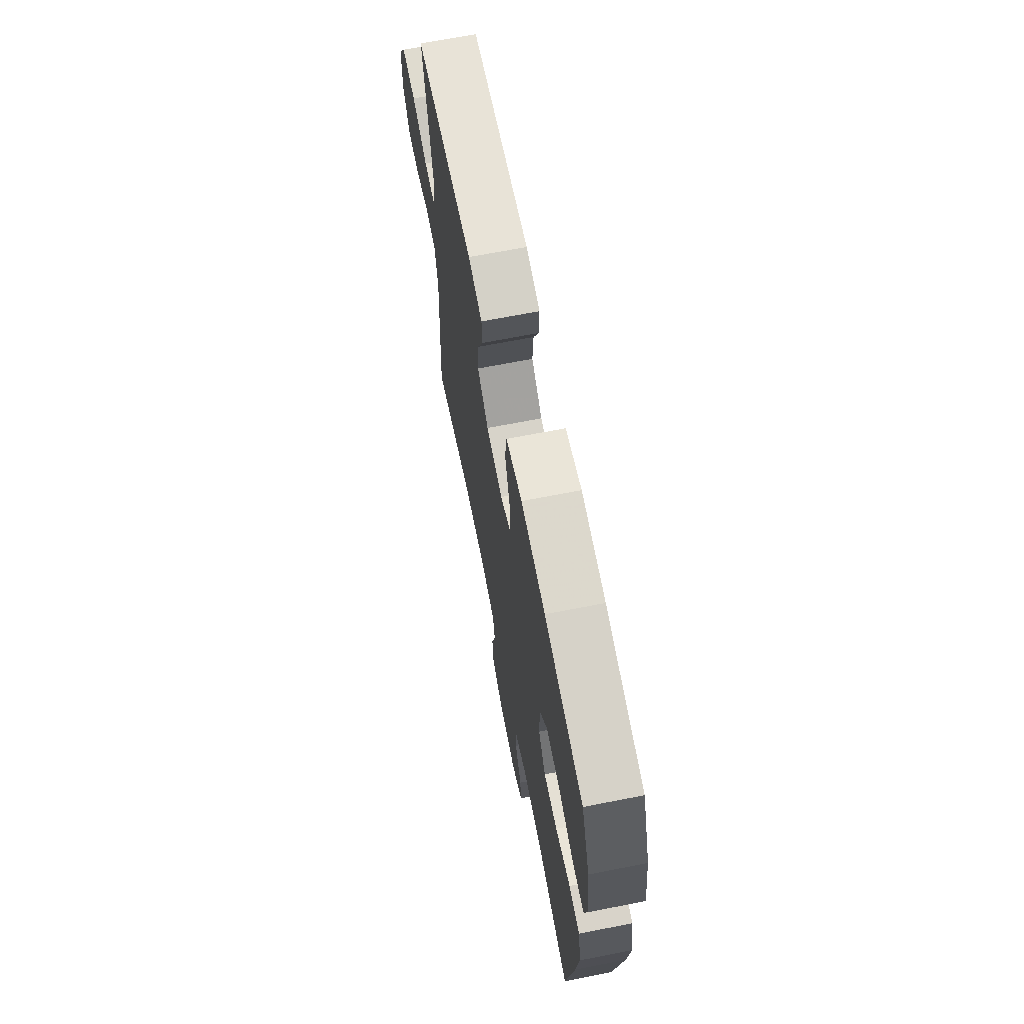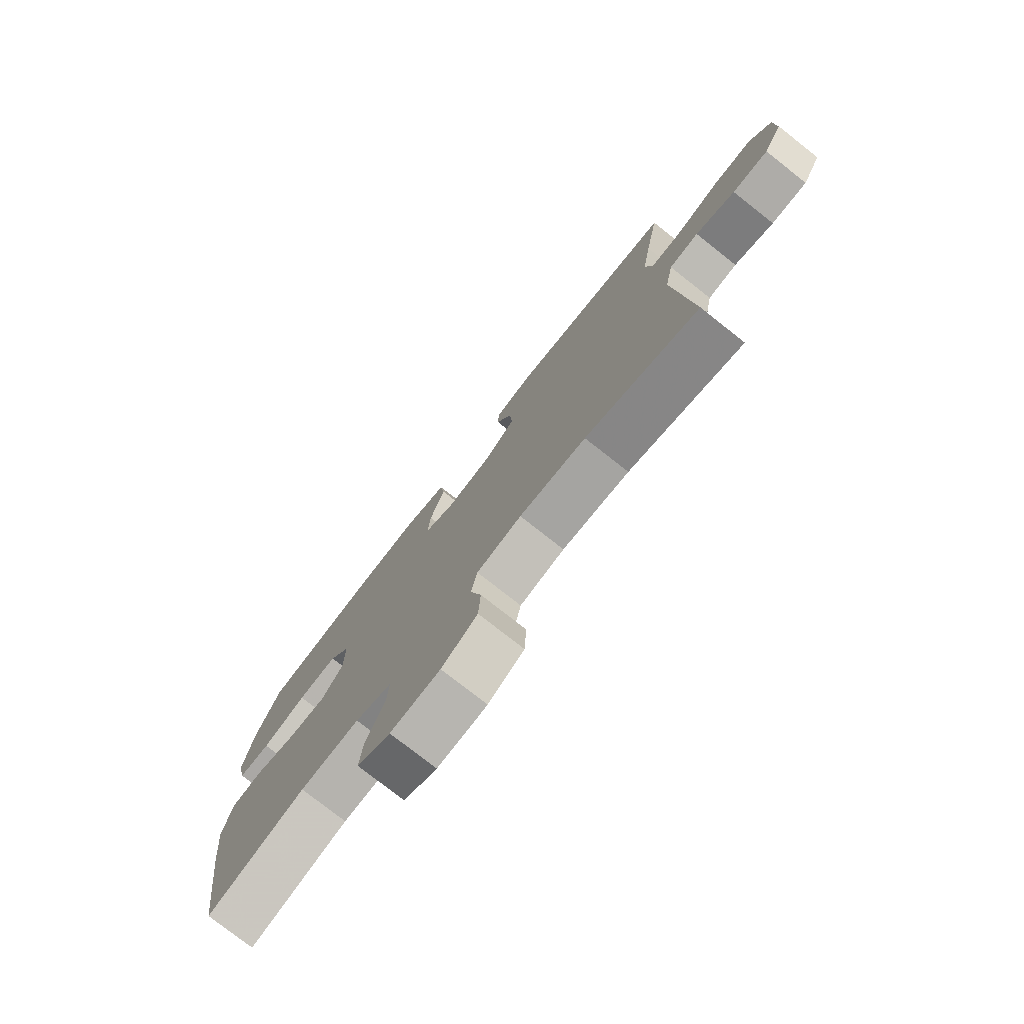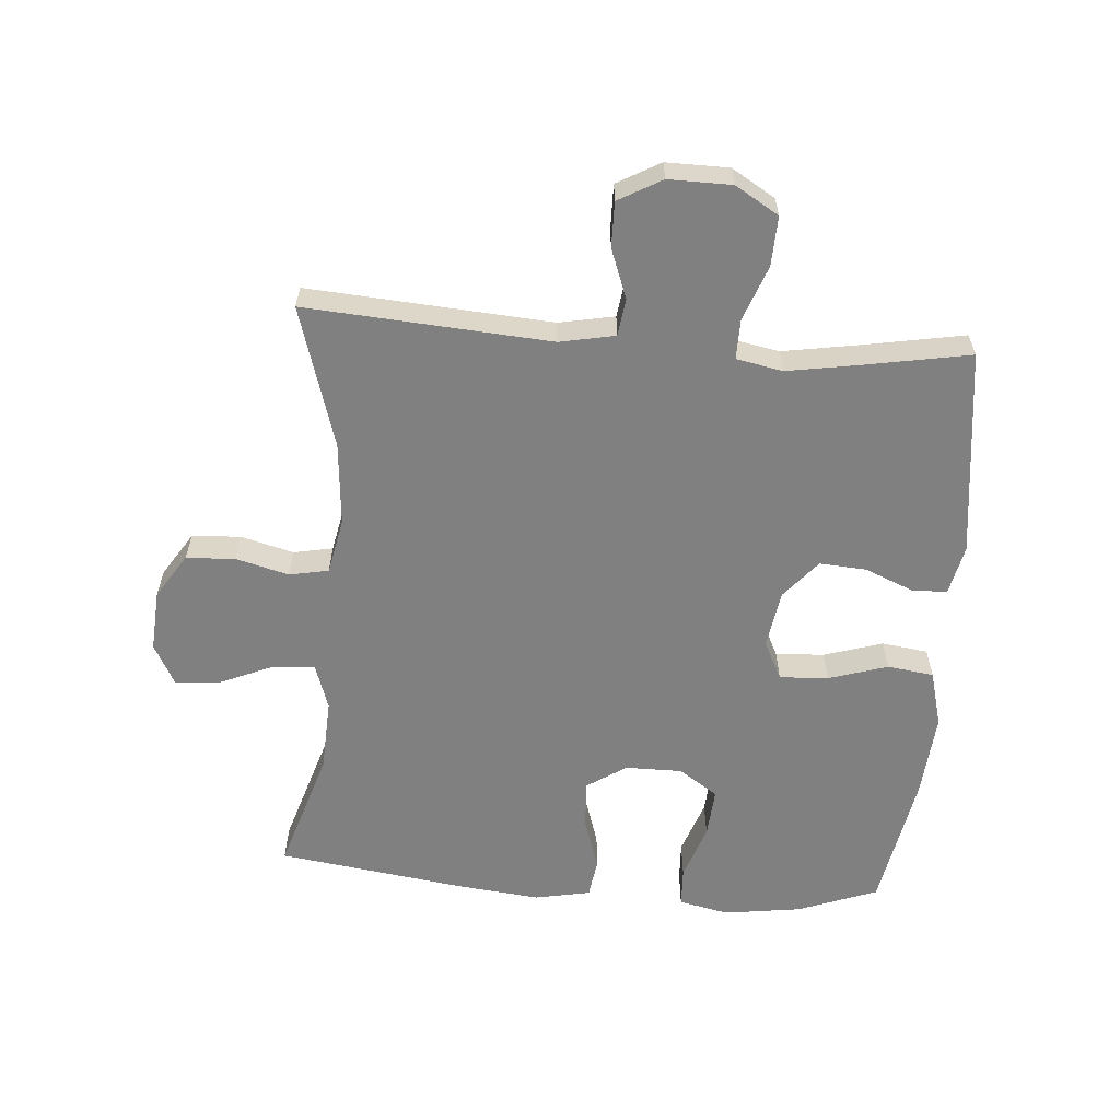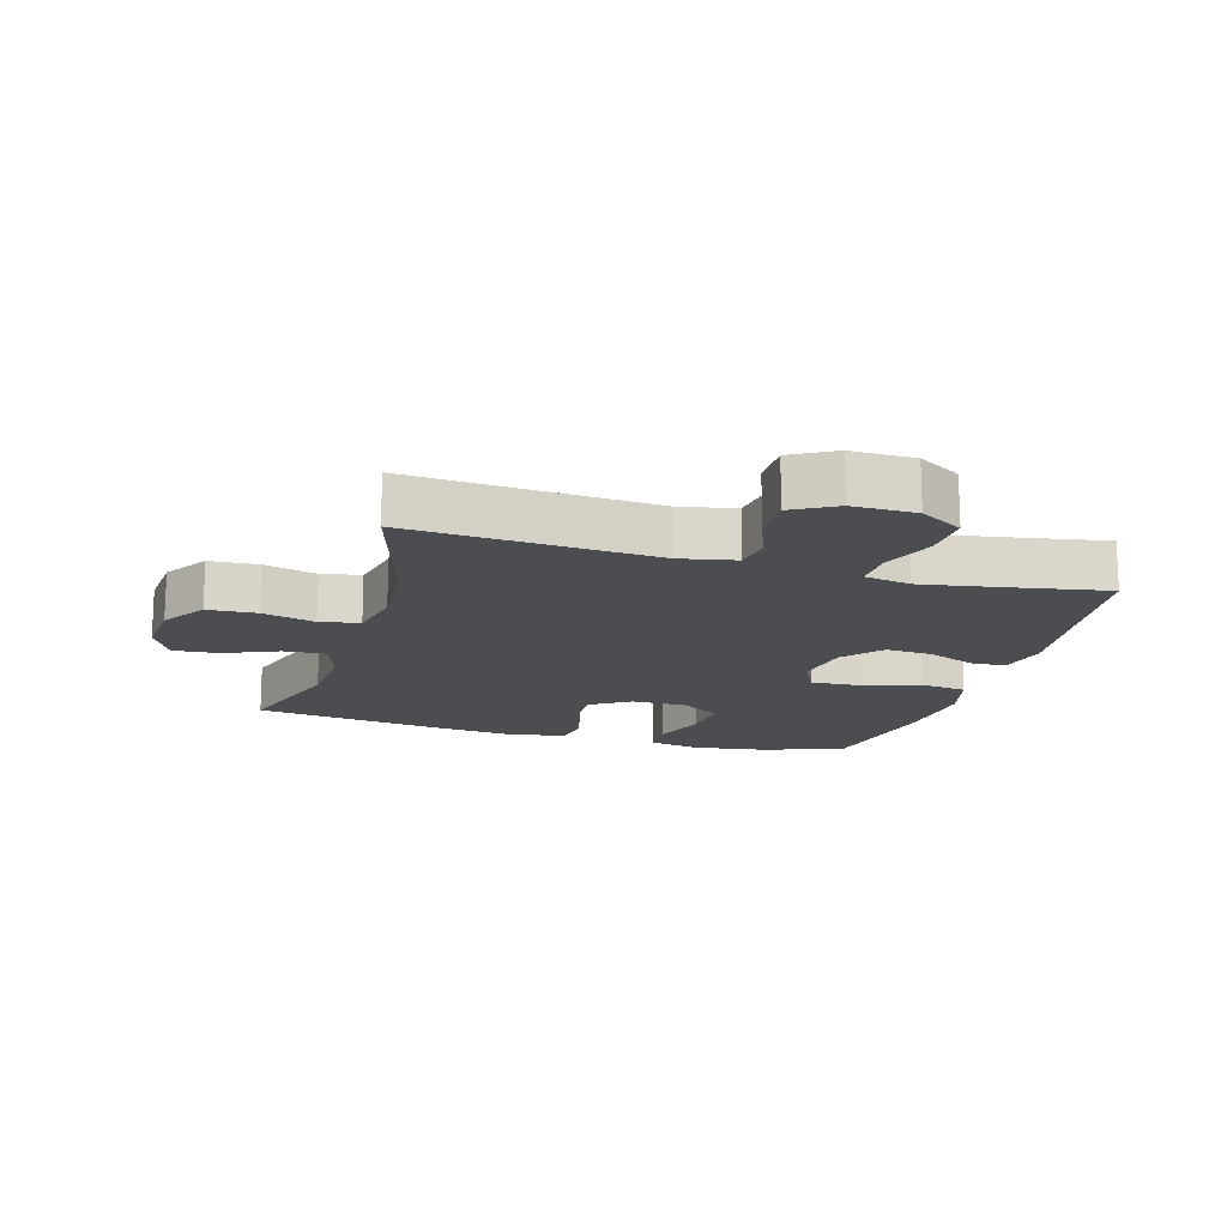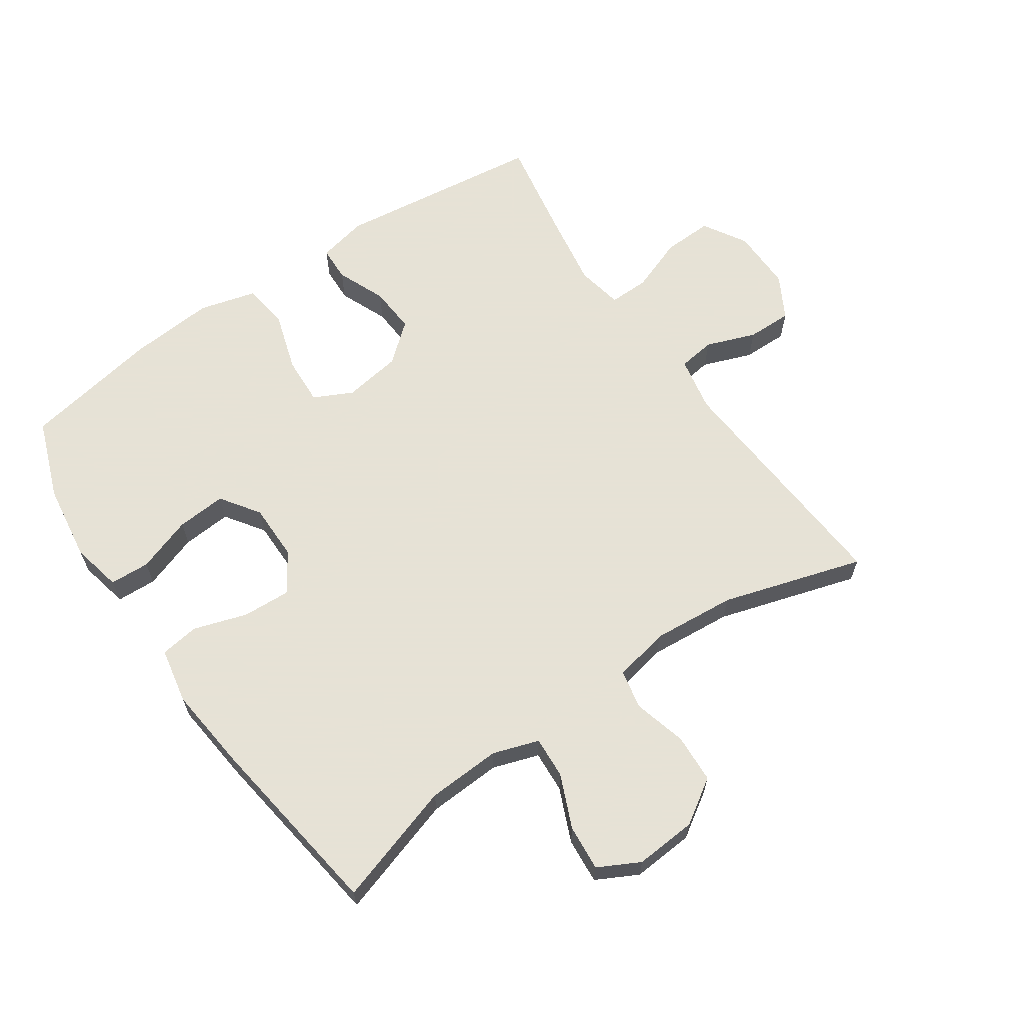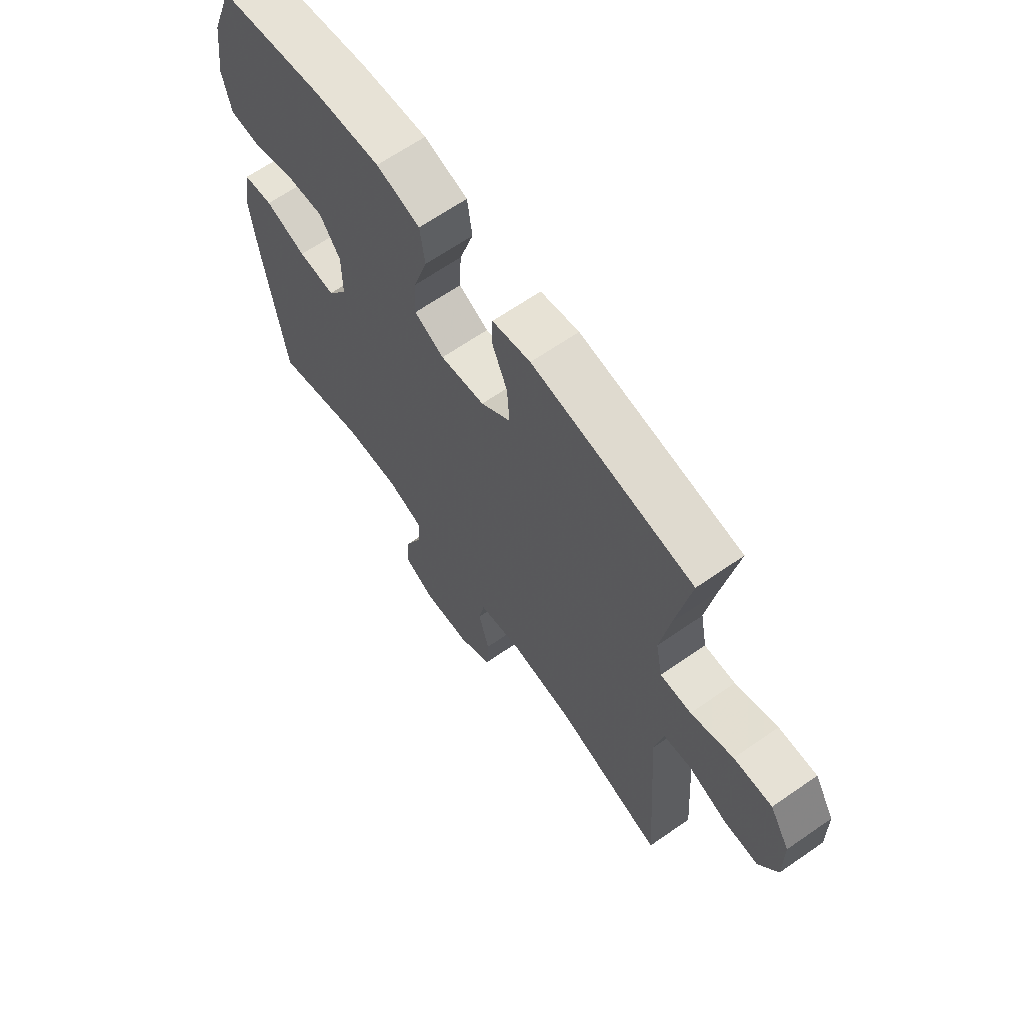
<metadata>
{"format":"obj","ext":"obj","renderer":"f3d","projection":"perspective","resolution":1024,"background":"white","views":[{"elev":68.4,"azim":78.9,"up":"+Z"},{"elev":-77.5,"azim":-128.2,"up":"+Z"},{"elev":-60.1,"azim":-94.4,"up":"+Y"},{"elev":-15.8,"azim":-106.3,"up":"+Y"},{"elev":63.8,"azim":145.5,"up":"+Y"},{"elev":65.5,"azim":-124.9,"up":"+Z"}]}
</metadata>
<code>
v 0.5 0.07 0.5
v 0.547 0.07 0.374
v 0.564 0.07 0.252
v 0.547 0.07 0.173
v 0.484 0.07 0.17
v 0.397 0.07 0.2
v 0.319 0.07 0.206
v 0.277 0.07 0.145
v 0.277 0.07 0.055
v 0.318 0.07 -0.007
v 0.394 0.07 -0.003
v 0.478 0.07 0.024
v 0.539 0.07 0.015
v 0.556 0.07 -0.073
v 0.542 0.07 -0.204
v 0.5 0.07 -0.5
v 0.309 0.07 -0.44
v 0.193 0.07 -0.434
v 0.121 0.07 -0.458
v 0.125 0.07 -0.524
v 0.161 0.07 -0.608
v 0.167 0.07 -0.68
v 0.102 0.07 -0.714
v 0.005 0.07 -0.707
v -0.065 0.07 -0.662
v -0.069 0.07 -0.585
v -0.047 0.07 -0.502
v -0.059 0.07 -0.44
v -0.147 0.07 -0.422
v -0.278 0.07 -0.433
v -0.5 0.07 -0.5
v -0.473 0.07 -0.116
v -0.49 0.07 -0.029
v -0.548 0.07 -0.021
v -0.626 0.07 -0.05
v -0.697 0.07 -0.051
v -0.735 0.07 0.017
v -0.734 0.07 0.116
v -0.693 0.07 0.184
v -0.615 0.07 0.181
v -0.529 0.07 0.149
v -0.466 0.07 0.148
v -0.452 0.07 0.221
v -0.471 0.07 0.337
v -0.5 0.07 0.5
v -0.173 0.07 0.541
v -0.095 0.07 0.524
v -0.093 0.07 0.469
v -0.125 0.07 0.392
v -0.13 0.07 0.318
v -0.069 0.07 0.267
v 0.022 0.07 0.253
v 0.083 0.07 0.283
v 0.079 0.07 0.36
v 0.05 0.07 0.453
v 0.06 0.07 0.526
v 0.149 0.07 0.55
v 0.284 0.07 0.539
v 0.5 0 0.5
v 0.547 0 0.374
v 0.564 0 0.252
v 0.547 0 0.173
v 0.484 0 0.17
v 0.397 0 0.2
v 0.319 0 0.206
v 0.277 0 0.145
v 0.277 0 0.055
v 0.318 0 -0.007
v 0.394 0 -0.003
v 0.478 0 0.024
v 0.539 0 0.015
v 0.556 0 -0.073
v 0.542 0 -0.204
v 0.5 0 -0.5
v 0.309 0 -0.44
v 0.193 0 -0.434
v 0.121 0 -0.458
v 0.125 0 -0.524
v 0.161 0 -0.608
v 0.167 0 -0.68
v 0.102 0 -0.714
v 0.005 0 -0.707
v -0.065 0 -0.662
v -0.069 0 -0.585
v -0.047 0 -0.502
v -0.059 0 -0.44
v -0.147 0 -0.422
v -0.278 0 -0.433
v -0.5 0 -0.5
v -0.473 0 -0.116
v -0.49 0 -0.029
v -0.548 0 -0.021
v -0.626 0 -0.05
v -0.697 0 -0.051
v -0.735 0 0.017
v -0.734 0 0.116
v -0.693 0 0.184
v -0.615 0 0.181
v -0.529 0 0.149
v -0.466 0 0.148
v -0.452 0 0.221
v -0.471 0 0.337
v -0.5 0 0.5
v -0.173 0 0.541
v -0.095 0 0.524
v -0.093 0 0.469
v -0.125 0 0.392
v -0.13 0 0.318
v -0.069 0 0.267
v 0.022 0 0.253
v 0.083 0 0.283
v 0.079 0 0.36
v 0.05 0 0.453
v 0.06 0 0.526
v 0.149 0 0.55
v 0.284 0 0.539
f 4 5 6
f 3 4 6
f 2 3 6
f 1 2 6
f 58 1 6
f 57 58 6
f 56 57 6
f 55 56 6
f 54 55 6
f 53 54 6 7
f 52 53 7 8
f 51 52 8 9
f 47 48 49
f 46 47 49
f 45 46 49
f 44 45 49
f 43 44 49 50
f 42 43 50 51
f 39 40 41
f 38 39 41
f 37 38 41
f 36 37 41
f 35 36 41
f 34 35 41
f 33 34 41 42
f 51 9 10
f 42 51 10
f 33 42 10
f 32 33 10
f 25 26 27
f 24 25 27
f 23 24 27
f 22 23 27
f 21 22 27
f 20 21 27
f 19 20 27 28
f 18 19 28 29
f 15 16 17
f 14 15 17
f 13 14 17
f 12 13 17
f 11 12 17
f 11 17 18
f 32 10 11
f 31 32 11
f 30 31 11
f 11 18 29
f 11 29 30
f 64 63 62
f 64 62 61
f 64 61 60
f 64 60 59
f 64 59 116
f 64 116 115
f 64 115 114
f 64 114 113
f 64 113 112
f 65 64 112 111
f 66 65 111 110
f 67 66 110 109
f 107 106 105
f 107 105 104
f 107 104 103
f 107 103 102
f 108 107 102 101
f 109 108 101 100
f 99 98 97
f 99 97 96
f 99 96 95
f 99 95 94
f 99 94 93
f 99 93 92
f 100 99 92 91
f 68 67 109
f 68 109 100
f 68 100 91
f 68 91 90
f 85 84 83
f 85 83 82
f 85 82 81
f 85 81 80
f 85 80 79
f 85 79 78
f 86 85 78 77
f 87 86 77 76
f 75 74 73
f 75 73 72
f 75 72 71
f 75 71 70
f 75 70 69
f 76 75 69
f 69 68 90
f 69 90 89
f 69 89 88
f 87 76 69
f 88 87 69
f 1 59 60 2
f 2 60 61 3
f 3 61 62 4
f 4 62 63 5
f 5 63 64 6
f 6 64 65 7
f 7 65 66 8
f 8 66 67 9
f 9 67 68 10
f 10 68 69 11
f 11 69 70 12
f 12 70 71 13
f 13 71 72 14
f 14 72 73 15
f 15 73 74 16
f 16 74 75 17
f 17 75 76 18
f 18 76 77 19
f 19 77 78 20
f 20 78 79 21
f 21 79 80 22
f 22 80 81 23
f 23 81 82 24
f 24 82 83 25
f 25 83 84 26
f 26 84 85 27
f 27 85 86 28
f 28 86 87 29
f 29 87 88 30
f 30 88 89 31
f 31 89 90 32
f 32 90 91 33
f 33 91 92 34
f 34 92 93 35
f 35 93 94 36
f 36 94 95 37
f 37 95 96 38
f 38 96 97 39
f 39 97 98 40
f 40 98 99 41
f 41 99 100 42
f 42 100 101 43
f 43 101 102 44
f 44 102 103 45
f 45 103 104 46
f 46 104 105 47
f 47 105 106 48
f 48 106 107 49
f 49 107 108 50
f 50 108 109 51
f 51 109 110 52
f 52 110 111 53
f 53 111 112 54
f 54 112 113 55
f 55 113 114 56
f 56 114 115 57
f 57 115 116 58
f 58 116 59 1

</code>
